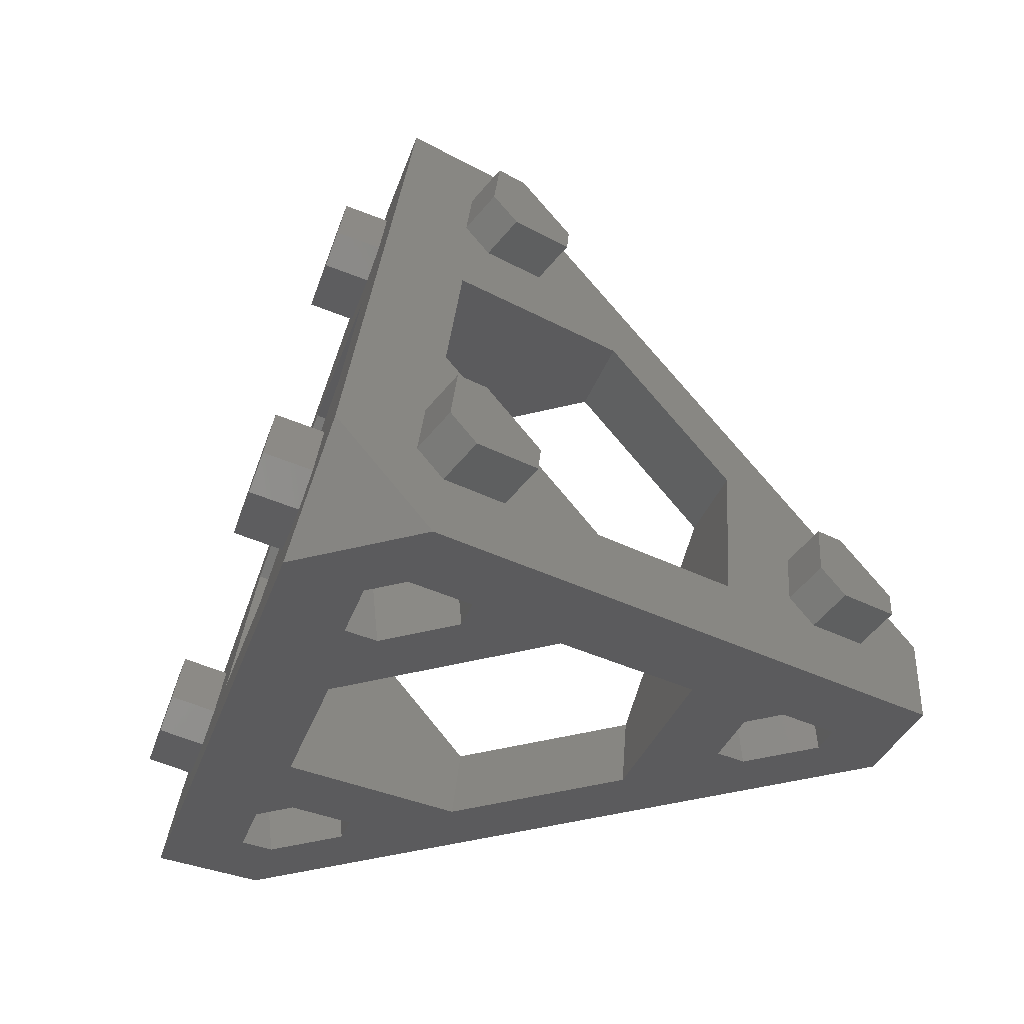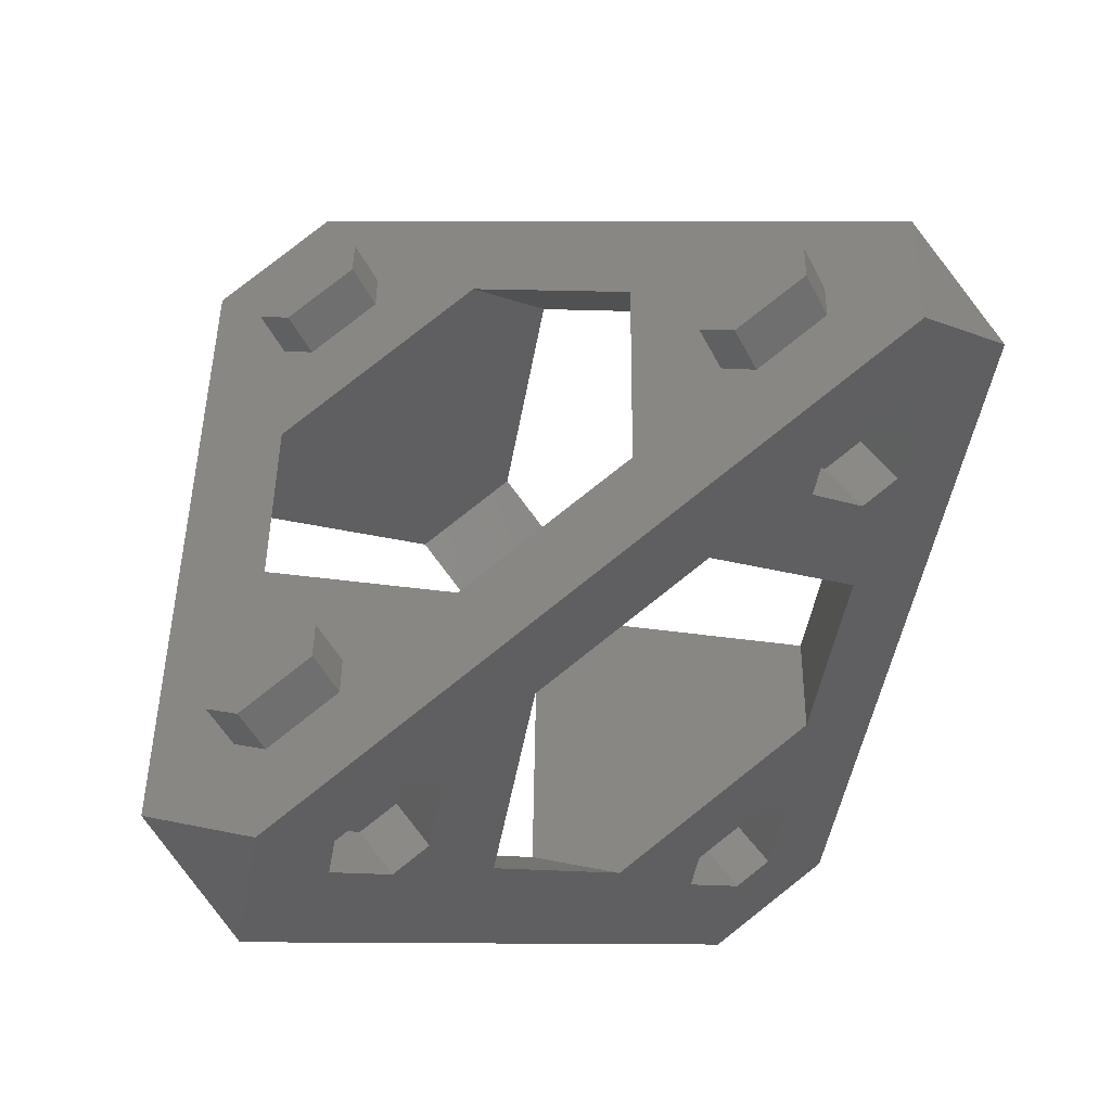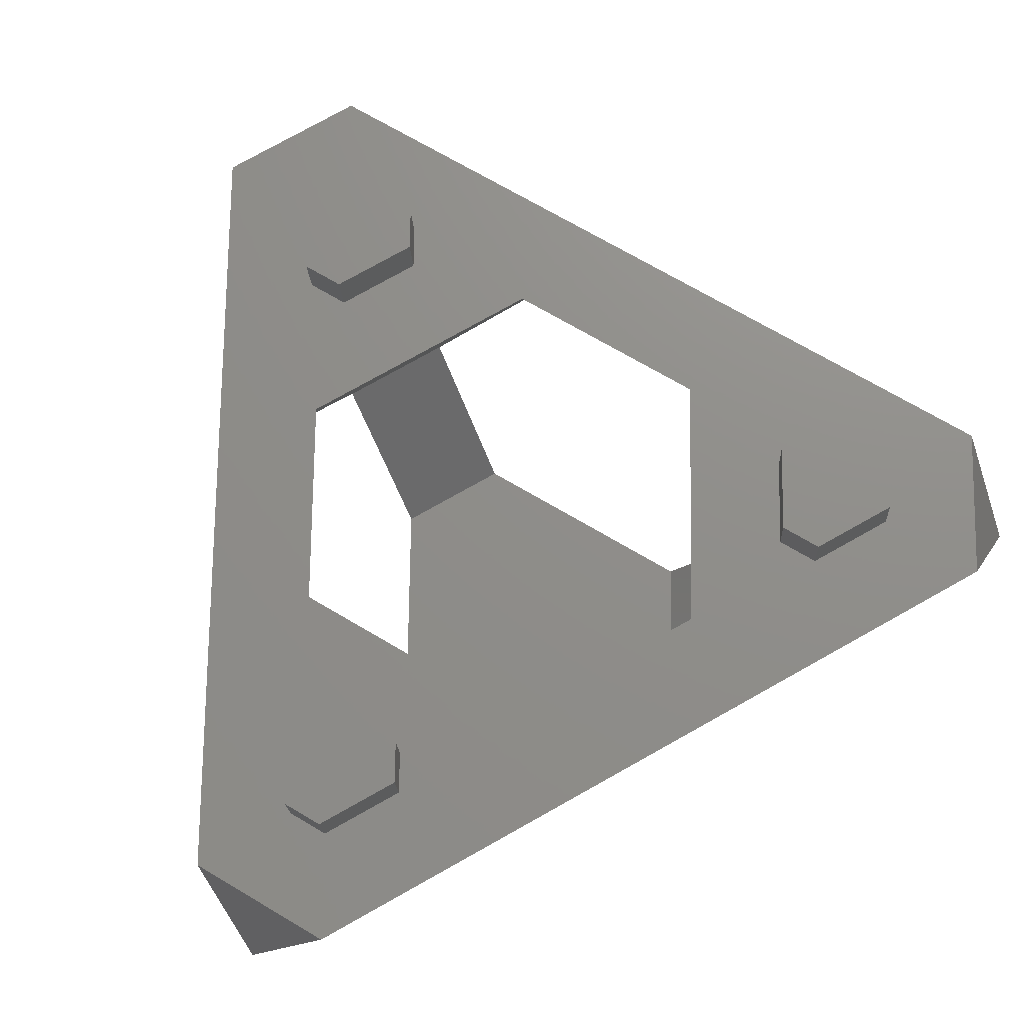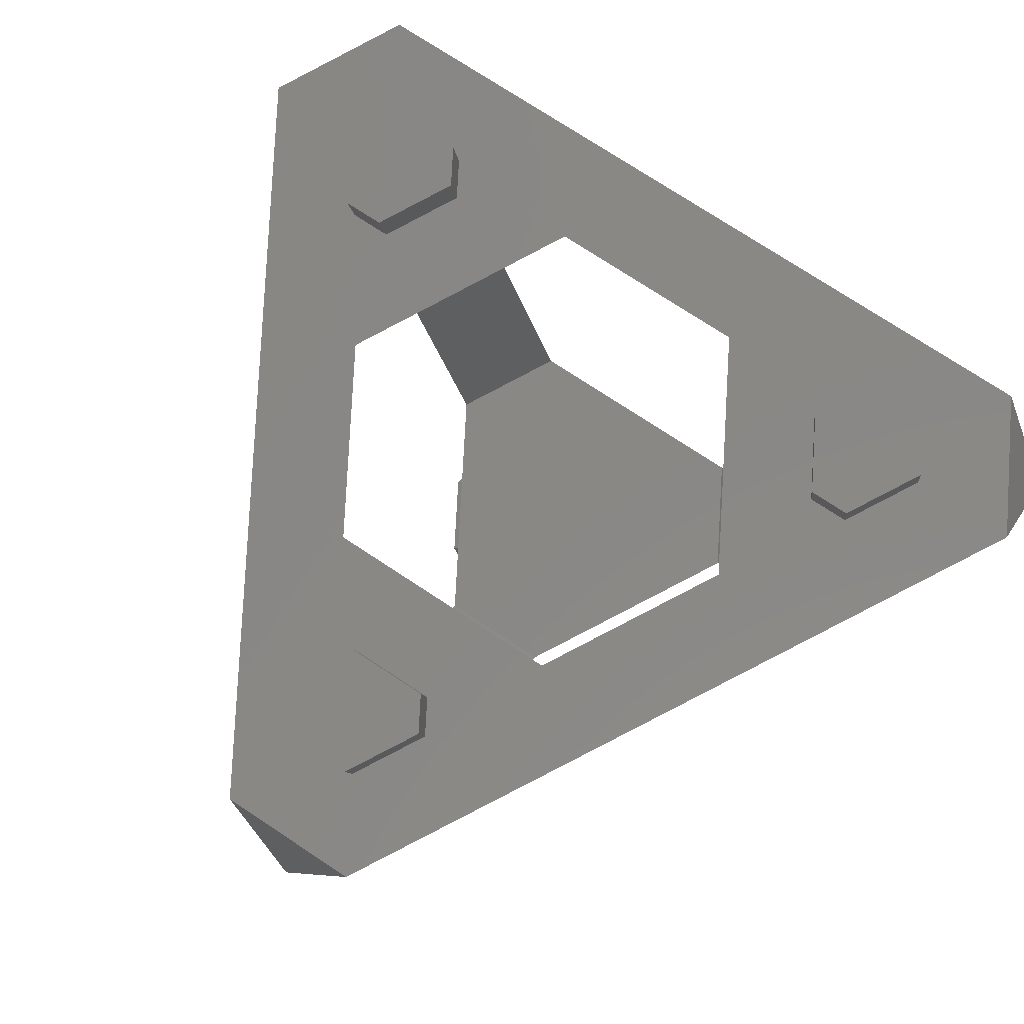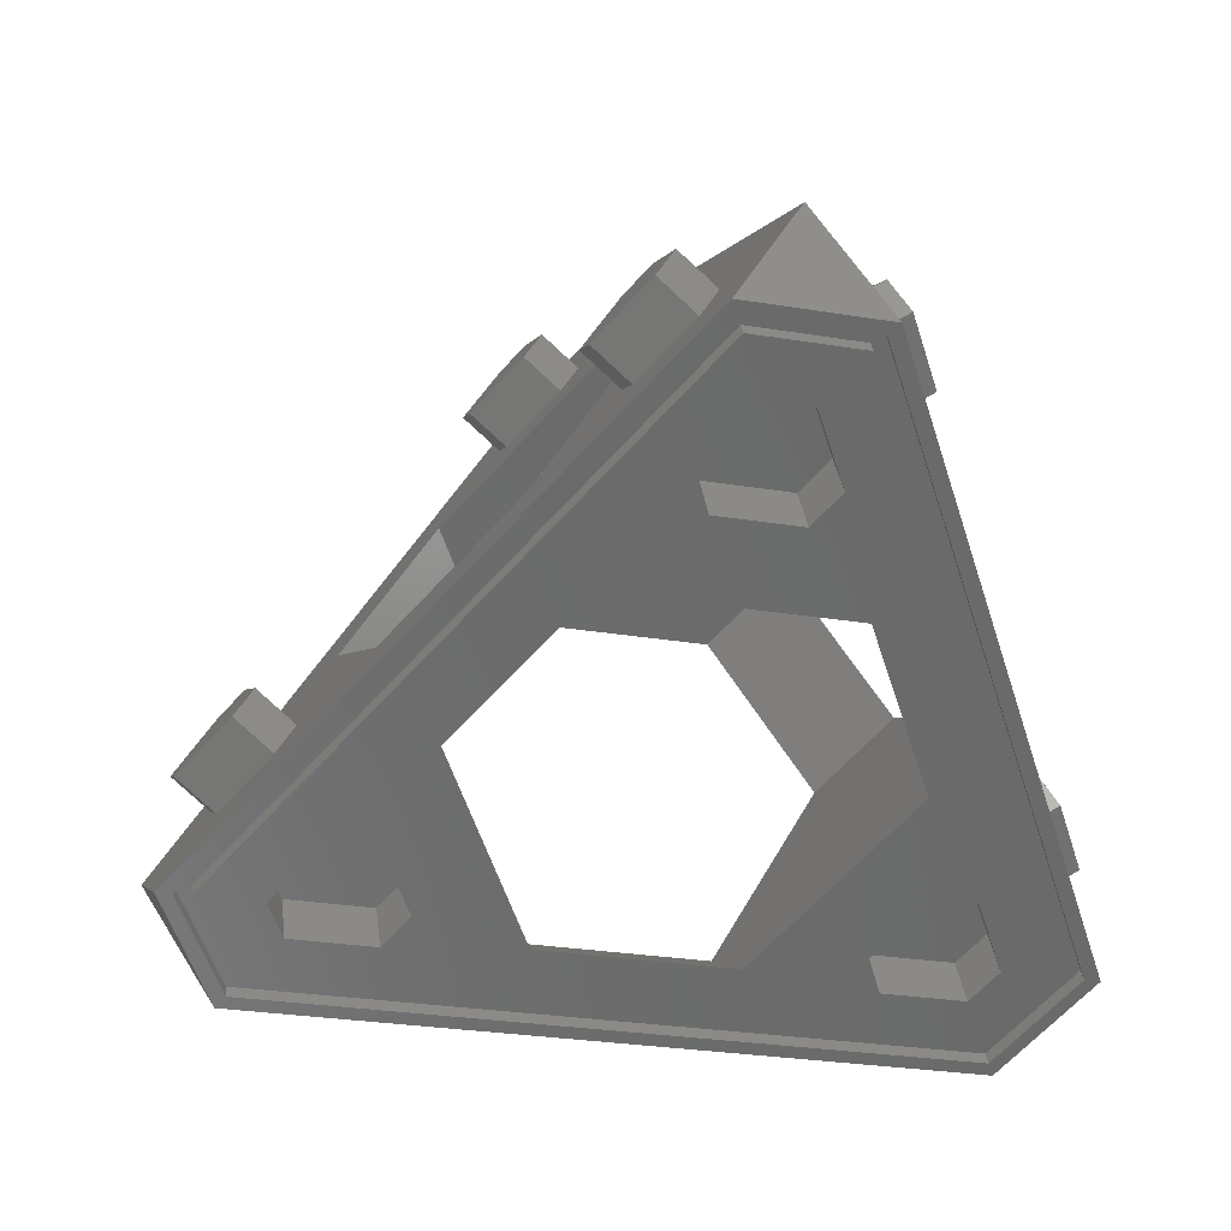
<metadata>
{"format":"stl","ext":"stl","renderer":"f3d","projection":"perspective","resolution":1024,"background":"white","views":[{"elev":-0.2,"azim":-121.0,"up":"+Z"},{"elev":60.7,"azim":172.3,"up":"+Y"},{"elev":2.3,"azim":158.0,"up":"+Z"},{"elev":51.7,"azim":60.4,"up":"+Y"},{"elev":26.5,"azim":39.9,"up":"+Z"}]}
</metadata>
<code>
# stl→obj: 213 verts, 434 faces
v -150.8 -31.97 -21.06
v -151.5 -39.8 -22.1
v -152.8 -34.16 -20.46
v -149 -40.42 -23.51
v -145.7 -33.21 -23.89
v -145.1 -36.03 -24.7
v -131.6 -24.59 18.05
v -136.5 -25.65 12.46
v -134.5 -27.06 13.76
v -137.7 -20.22 14.03
v -132.1 -21.98 18.81
v -136.3 -19.04 16.09
v -148.1 -45.38 -27.22
v -148.4 -46.87 -20.2
v -149.2 -47.72 -19.97
v -147.5 -44.89 -26.36
v -115.8 -8.99 -37.12
v -115.9 -9.34 -36.03
v -112.6 -6.535 -31.17
v -111.8 -5.69 -31.4
v -123.7 -26.4 16.98
v -123.5 -26.05 15.89
v -118.7 -20.76 15.45
v -119.3 -21.26 14.59
v -120.8 -15.76 -28.66
v -117.6 -14.41 -16.13
v -126.3 -21.7 -28.77
v -117.7 -13.16 -24.16
v -145.7 -43.4 -23.78
v -146.2 -44.32 -20.89
v -141.8 -38.96 -24.98
v -135.4 -31.96 -25.98
v -140.2 -37.65 -22.71
v -137.8 -37.11 -9.95
v -120.4 -14.83 -31.55
v -116.4 -10.39 -32.75
v -114.8 -9.083 -30.48
v -143.1 -41.72 -16.39
v -141.1 -39.49 -17
v -130.6 -31.11 0.4598
v -126.2 -27.59 8.106
v -123.1 -24.99 12.61
v -121.1 -22.75 12
v -120.2 -20.91 6.29
v -119.5 -18.65 -2.927
v -115.7 -10.92 -24.77
v -125.7 -26.66 5.224
v -121.8 -22.23 4.017
v -144.6 -35.45 -6.179
v -153.9 -34.59 -15.22
v -149.8 -37.53 -12.5
v -150.8 -31.11 -10.19
v -124 -27.1 19.16
v -129.2 -23.4 15.75
v -132.2 -25.88 11.46
v -126.1 -17.7 21.88
v -129.8 -20.8 16.5
v -133.9 -17.85 13.78
v -150.7 -49.41 -19.51
v -152.2 -42.61 -17.54
v -157.9 -44.3 -24.22
v -149.2 -40.14 -13.25
v -137.5 -29.45 4.231
v -139.2 -21.46 6.545
v -134.2 -24.46 10.15
v -135.4 -19.04 11.72
v -141 -13.47 8.858
v -163.5 8.865 -2.634
v -151 -6.316 2.259
v -157.8 -0.8779 -1.883
v -157.3 -3.481 -2.637
v -160.2 -5.956 -6.926
v -162 2.069 -4.602
v -168.6 4.575 -10.07
v -154.2 -41.2 -18.85
v -155.4 -35.78 -17.28
v -156.9 -26.77 -14.19
v -159.8 -13.61 -10.38
v -162.2 -4.541 -8.232
v -155.4 -9.963 -4.061
v -163.4 0.8809 -6.661
v -125.4 -3.401 -28.83
v -126.1 -11.24 -29.86
v -127.4 -5.598 -28.23
v -123.6 -11.86 -31.28
v -120.3 -4.646 -31.66
v -119.7 -7.466 -32.47
v -153.3 -39.17 -25.62
v -154.6 -33.53 -23.99
v -150.8 -39.8 -27.03
v -146.8 -35.4 -28.23
v -147.5 -32.58 -27.41
v -152.6 -31.34 -24.58
v -127.9 -10.61 -33.39
v -129.2 -4.969 -31.75
v -127.2 -2.772 -32.35
v -122.1 -4.017 -35.18
v -121.5 -6.837 -36
v -125.4 -11.23 -34.8
v -158.9 4.691 -10.44
v -159.6 -3.146 -11.48
v -160.8 2.493 -9.846
v -157 -3.768 -12.89
v -153.7 3.446 -13.27
v -153.1 0.6262 -14.09
v -161.4 -2.517 -15
v -162.6 3.122 -13.37
v -160.6 5.32 -13.97
v -155.5 4.075 -16.8
v -154.9 1.255 -17.61
v -158.8 -3.14 -16.42
v -117.5 1.11 -36.58
v -110.3 -3.998 -31.86
v -115.5 -8.289 -39.3
v -155.8 -24.34 -21.73
v -141.2 -27.87 -29.75
v -162.1 11.9 -12.06
v -147.6 1.268 -21.31
v -135.6 -1.637 -27.91
v -132.1 -17.62 -32.54
v -158.6 -11.18 -17.92
v -149.3 -46.38 -28.94
v -131.5 1.795 -21.96
v -143.5 4.7 -15.36
v -119.3 -6.889 -13.95
v -121.2 -11.14 -0.7493
v -145.8 -0.4568 0.6654
v -135.8 -7.608 7.265
v -122.1 3.116 -25.87
v -115.2 0.5047 -27.29
v -117.1 1.919 -28.59
v -116 -1.245 -21.85
v -122.5 2.276 -23.26
v -118.3 -0.6708 -20.54
v -117.3 -4.248 -23.01
v -119.7 -3.673 -21.71
v -116.5 -2.498 -28.45
v -118.5 -1.083 -29.76
v -123.5 0.1135 -27.04
v -123.8 -0.7265 -24.43
v -155.5 11.21 -7.487
v -148.6 8.596 -8.901
v -150.6 10.01 -10.21
v -149.4 6.846 -3.462
v -155.9 10.37 -4.876
v -151.8 7.421 -2.157
v -150 5.594 -10.07
v -151.9 7.008 -11.37
v -156.9 8.205 -8.654
v -157.3 7.365 -6.043
v -150.7 3.844 -4.629
v -127.5 -8.714 10.9
v -120.5 -11.33 9.483
v -122.5 -9.911 8.178
v -121.3 -13.08 14.92
v -127.9 -9.554 13.51
v -123.7 -12.5 16.23
v -121.9 -14.33 8.316
v -122.7 -16.08 13.76
v -123.9 -12.91 7.011
v -128.8 -11.72 9.73
v -128.7 -23.95 5.668
v -126 -22.28 13.06
v -129.1 -24.88 8.551
v -124.7 -19.52 4.461
v -124 -20.04 12.45
v -123.1 -18.21 6.735
v -148.7 -40.69 -23.33
v -146 -39.02 -15.94
v -149.1 -41.62 -20.45
v -144.7 -36.25 -24.54
v -144 -36.78 -16.55
v -143.1 -34.94 -22.26
v -123.3 -12.12 -31.1
v -120.6 -10.45 -23.71
v -123.7 -13.05 -28.22
v -119.3 -7.687 -32.31
v -118.6 -8.213 -24.32
v -117.8 -6.375 -30.03
v -125.1 -15.5 15.06
v -129.2 -12.56 12.34
v -153.1 4.418 -3.323
v -117.5 -19.77 17.16
v -149.9 -48.56 -19.74
v -148.7 -45.88 -28.08
v -115.6 -8.639 -38.21
v -111.1 -4.844 -31.63
v -123.9 -26.75 18.07
v -118.1 -20.27 16.31
v -164.6 -5.725 -5.926
v -162.6 -7.14 -4.621
v -165.8 -0.3026 -4.356
v -157.7 -36.96 -14.97
v -156.5 -42.38 -16.54
v -164.3 0.8855 -2.297
v -160.2 -2.061 0.4225
v -159.6 -4.664 -0.3312
v -156.3 -35.77 -12.91
v -152.1 -38.72 -10.19
v -154.5 -43.8 -15.24
v -149.4 -45.2 -27.97
v -149.9 -47.04 -19.86
v -150.7 -47.89 -19.63
v -148.9 -44.71 -27.11
v -116.3 -7.962 -38.1
v -116.5 -8.313 -37.01
v -112.6 -5.013 -31.29
v -111.8 -4.167 -31.52
v -124.6 -26.07 18.18
v -124.4 -25.72 17.09
v -118.8 -19.59 16.42
v -119.4 -20.09 15.56
v -151.6 -41.32 -10.95
f 1 2 3
f 2 1 4
f 4 1 5
f 4 5 6
f 7 8 9
f 8 7 10
f 10 7 11
f 10 11 12
f 13 14 15
f 14 13 16
f 16 13 17
f 16 17 18
f 18 17 19
f 19 17 20
f 14 21 15
f 21 14 22
f 21 22 23
f 23 22 24
f 23 24 19
f 23 19 20
f 25 26 27
f 26 25 28
f 16 29 30
f 29 16 18
f 29 18 31
f 31 18 32
f 31 32 33
f 33 32 34
f 32 18 27
f 27 18 35
f 27 35 25
f 35 18 36
f 36 18 37
f 37 18 19
f 14 30 22
f 30 14 16
f 22 30 38
f 22 38 34
f 34 38 39
f 34 39 33
f 22 34 40
f 22 40 41
f 22 41 42
f 22 42 24
f 24 42 43
f 24 43 44
f 24 44 19
f 19 44 45
f 19 45 26
f 19 26 46
f 46 26 28
f 19 46 37
f 40 47 41
f 47 40 45
f 47 45 48
f 48 45 44
f 49 50 51
f 50 49 52
f 53 54 55
f 54 53 56
f 54 56 57
f 57 56 58
f 59 60 61
f 60 59 53
f 60 53 62
f 62 53 49
f 62 49 51
f 49 53 63
f 63 53 55
f 63 55 64
f 64 55 65
f 64 65 66
f 64 66 67
f 67 66 58
f 67 58 56
f 67 56 68
f 67 68 69
f 69 68 70
f 69 70 71
f 69 71 72
f 70 68 73
f 73 68 74
f 61 75 74
f 75 61 60
f 74 75 76
f 74 76 77
f 77 76 50
f 77 50 52
f 74 77 78
f 74 78 79
f 79 78 80
f 79 80 72
f 72 80 69
f 74 79 81
f 74 81 73
f 82 83 84
f 83 82 85
f 85 82 86
f 85 86 87
f 88 3 2
f 3 88 89
f 88 4 90
f 4 88 2
f 5 91 6
f 91 5 92
f 90 6 91
f 6 90 4
f 1 89 93
f 89 1 3
f 5 93 92
f 93 5 1
f 94 84 83
f 84 94 95
f 82 95 96
f 95 82 84
f 86 96 97
f 96 86 82
f 86 98 87
f 98 86 97
f 99 87 98
f 87 99 85
f 94 85 99
f 85 94 83
f 100 101 102
f 101 100 103
f 103 100 104
f 103 104 105
f 106 102 101
f 102 106 107
f 100 107 108
f 107 100 102
f 104 108 109
f 108 104 100
f 104 110 105
f 110 104 109
f 111 105 110
f 105 111 103
f 106 103 111
f 103 106 101
f 112 113 114
f 115 93 89
f 93 115 116
f 93 116 92
f 92 116 91
f 117 107 74
f 107 117 108
f 108 117 112
f 108 112 109
f 109 112 118
f 109 118 110
f 118 112 119
f 119 112 96
f 119 96 95
f 119 95 120
f 96 112 97
f 97 112 98
f 107 61 74
f 61 107 106
f 61 106 121
f 121 106 111
f 61 121 115
f 61 115 89
f 61 89 88
f 61 88 122
f 122 88 90
f 122 90 91
f 122 91 114
f 114 91 116
f 114 116 120
f 114 120 99
f 99 120 94
f 94 120 95
f 114 99 98
f 114 98 112
f 110 121 111
f 121 110 118
f 123 118 119
f 118 123 124
f 32 120 116
f 120 32 27
f 26 120 27
f 120 26 119
f 119 26 125
f 119 125 123
f 126 26 45
f 26 126 125
f 121 80 78
f 80 121 118
f 80 118 69
f 69 118 127
f 127 118 124
f 128 64 67
f 64 128 63
f 63 128 40
f 40 128 126
f 40 126 45
f 115 32 116
f 32 115 34
f 34 115 77
f 34 77 52
f 34 52 49
f 115 78 77
f 78 115 121
f 49 40 34
f 40 49 63
f 129 130 131
f 130 129 132
f 132 129 133
f 132 133 134
f 135 134 136
f 134 135 132
f 137 132 135
f 132 137 130
f 131 137 138
f 137 131 130
f 129 138 139
f 138 129 131
f 133 139 140
f 139 133 129
f 136 133 140
f 133 136 134
f 141 142 143
f 142 141 144
f 144 141 145
f 144 145 146
f 143 147 148
f 147 143 142
f 141 148 149
f 148 141 143
f 145 149 150
f 149 145 141
f 147 144 151
f 144 147 142
f 152 153 154
f 153 152 155
f 155 152 156
f 155 156 157
f 158 155 159
f 155 158 153
f 154 158 160
f 158 154 153
f 152 160 161
f 160 152 154
f 162 163 164
f 163 162 165
f 163 165 166
f 166 165 167
f 47 164 41
f 164 47 162
f 47 165 162
f 165 47 48
f 48 167 165
f 167 48 44
f 166 44 43
f 44 166 167
f 168 169 170
f 169 168 171
f 169 171 172
f 172 171 173
f 172 38 169
f 38 172 39
f 169 30 170
f 30 169 38
f 29 170 30
f 170 29 168
f 29 171 168
f 171 29 31
f 31 173 171
f 173 31 33
f 172 33 39
f 33 172 173
f 174 175 176
f 175 174 177
f 175 177 178
f 178 177 179
f 35 177 174
f 177 35 36
f 36 179 177
f 179 36 37
f 178 37 46
f 37 178 179
f 180 156 181
f 156 180 157
f 156 161 181
f 161 156 152
f 59 61 122
f 127 67 69
f 67 127 128
f 163 41 164
f 41 163 42
f 166 42 163
f 42 166 43
f 123 136 140
f 136 123 125
f 117 149 148
f 149 117 68
f 149 68 150
f 150 68 182
f 112 138 113
f 138 112 117
f 138 117 139
f 139 117 123
f 139 123 140
f 123 117 124
f 124 117 148
f 124 148 147
f 124 147 127
f 127 147 151
f 127 151 182
f 127 182 68
f 127 68 56
f 127 56 128
f 128 56 181
f 128 181 161
f 181 56 180
f 180 56 183
f 113 137 183
f 137 113 138
f 183 137 135
f 183 135 125
f 125 135 136
f 183 125 126
f 183 126 158
f 158 126 160
f 183 158 159
f 183 159 180
f 128 160 126
f 160 128 161
f 183 56 53
f 117 74 68
f 151 146 182
f 146 151 144
f 182 145 150
f 145 182 146
f 122 184 59
f 184 122 185
f 185 122 114
f 185 114 186
f 186 114 187
f 187 114 113
f 184 53 59
f 53 184 188
f 53 188 183
f 183 188 189
f 183 189 187
f 183 187 113
f 72 190 79
f 190 72 191
f 192 79 190
f 79 192 81
f 193 75 194
f 75 193 76
f 192 73 81
f 73 192 195
f 195 70 73
f 70 195 196
f 71 196 197
f 196 71 70
f 193 50 76
f 50 193 198
f 198 51 50
f 51 198 199
f 60 194 75
f 194 60 200
f 71 191 72
f 191 71 197
f 175 25 176
f 25 175 28
f 201 202 203
f 202 201 204
f 204 201 205
f 204 205 206
f 206 205 207
f 207 205 208
f 202 209 203
f 209 202 210
f 209 210 211
f 211 210 212
f 211 212 207
f 211 207 208
f 185 203 184
f 203 185 201
f 185 205 201
f 205 185 186
f 211 188 209
f 188 211 189
f 211 187 189
f 187 211 208
f 186 208 205
f 208 186 187
f 209 184 203
f 184 209 188
f 206 13 204
f 13 206 17
f 21 212 210
f 212 21 23
f 15 210 202
f 210 15 21
f 202 13 15
f 13 202 204
f 20 212 23
f 212 20 207
f 197 190 191
f 190 197 192
f 192 197 196
f 192 196 195
f 207 17 206
f 17 207 20
f 12 57 58
f 57 12 11
f 10 58 66
f 58 10 12
f 10 65 8
f 65 10 66
f 54 11 7
f 11 54 57
f 54 9 55
f 9 54 7
f 55 8 65
f 8 55 9
f 62 199 213
f 199 62 51
f 62 200 60
f 200 62 213
f 178 28 175
f 28 178 46
f 35 176 25
f 176 35 174
f 159 157 180
f 157 159 155
f 213 194 200
f 194 213 193
f 193 213 199
f 193 199 198

</code>
